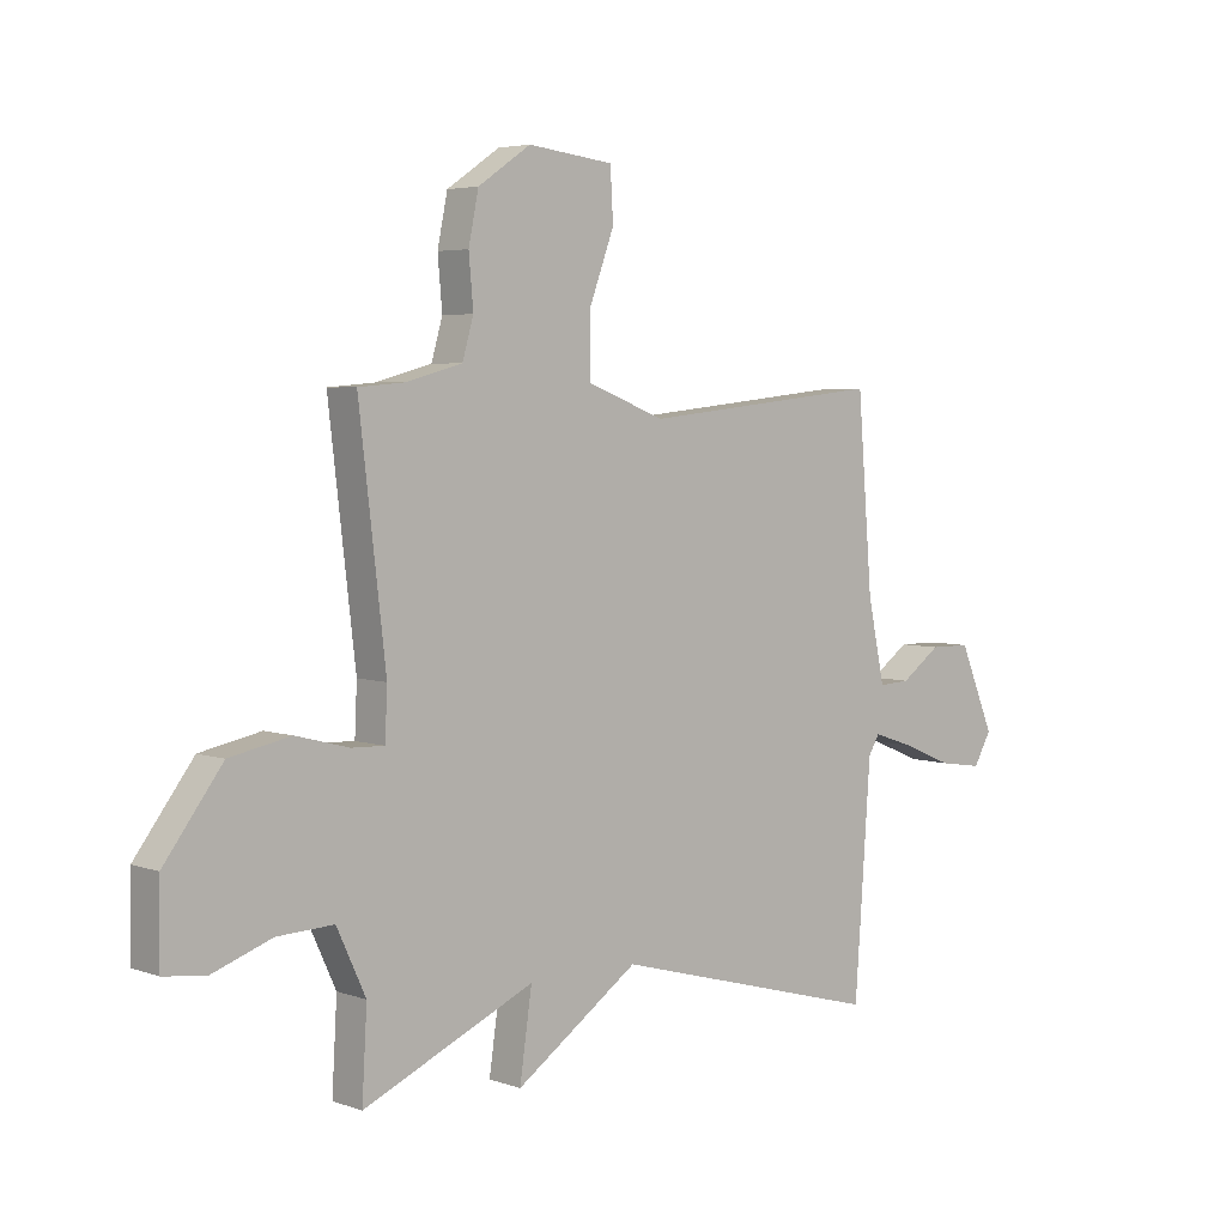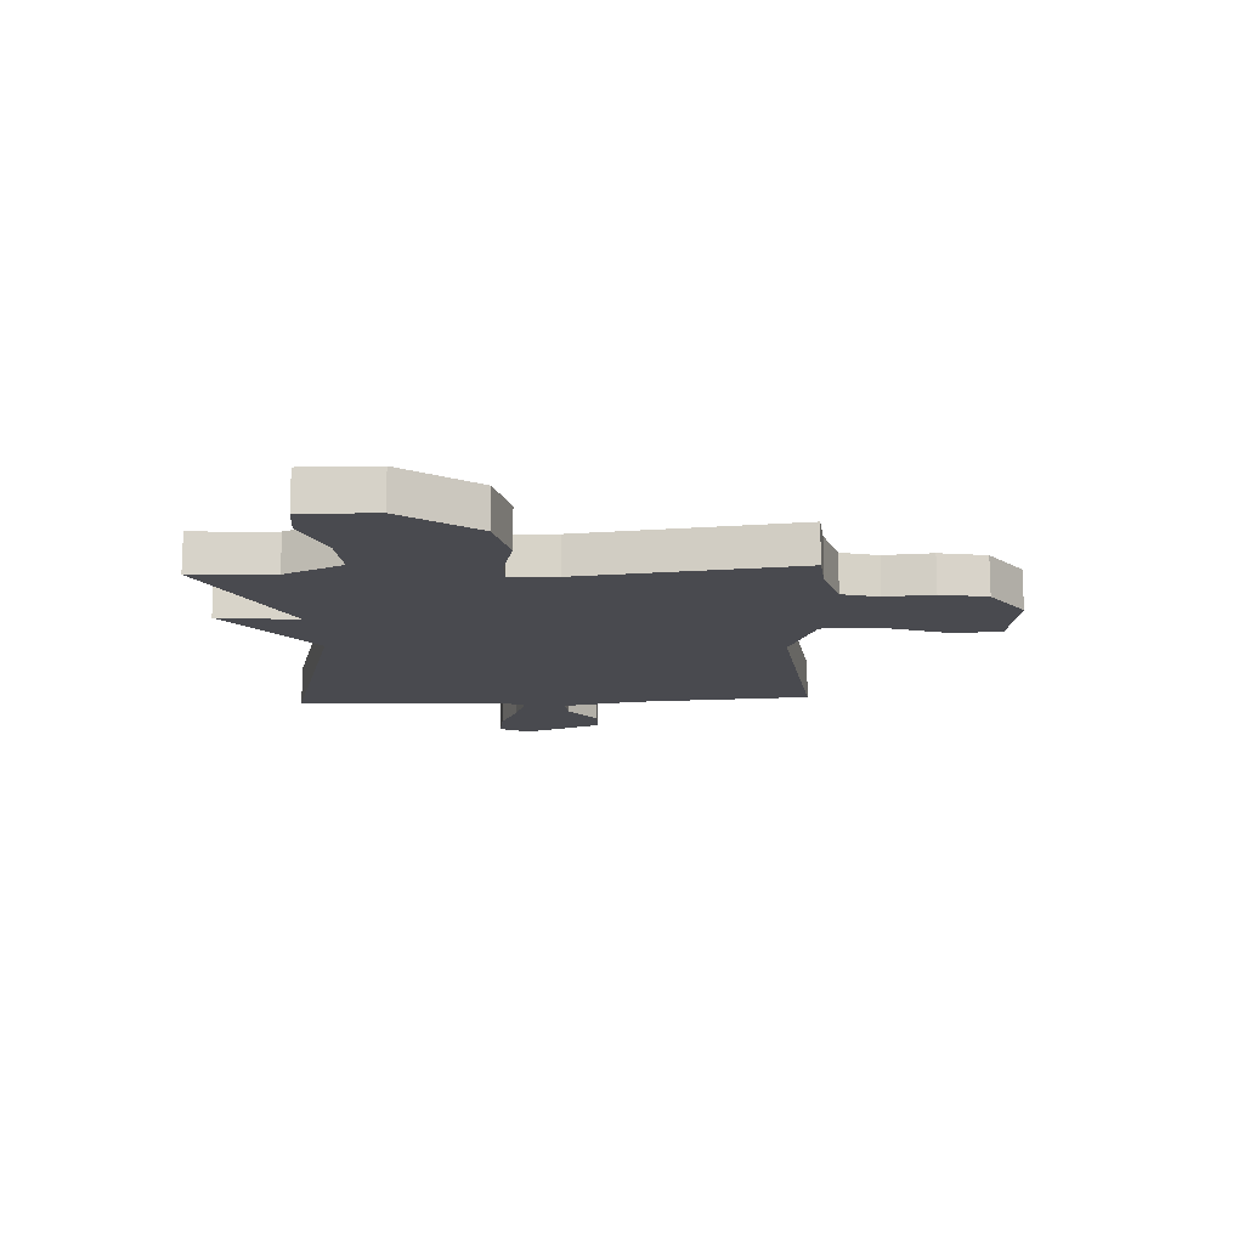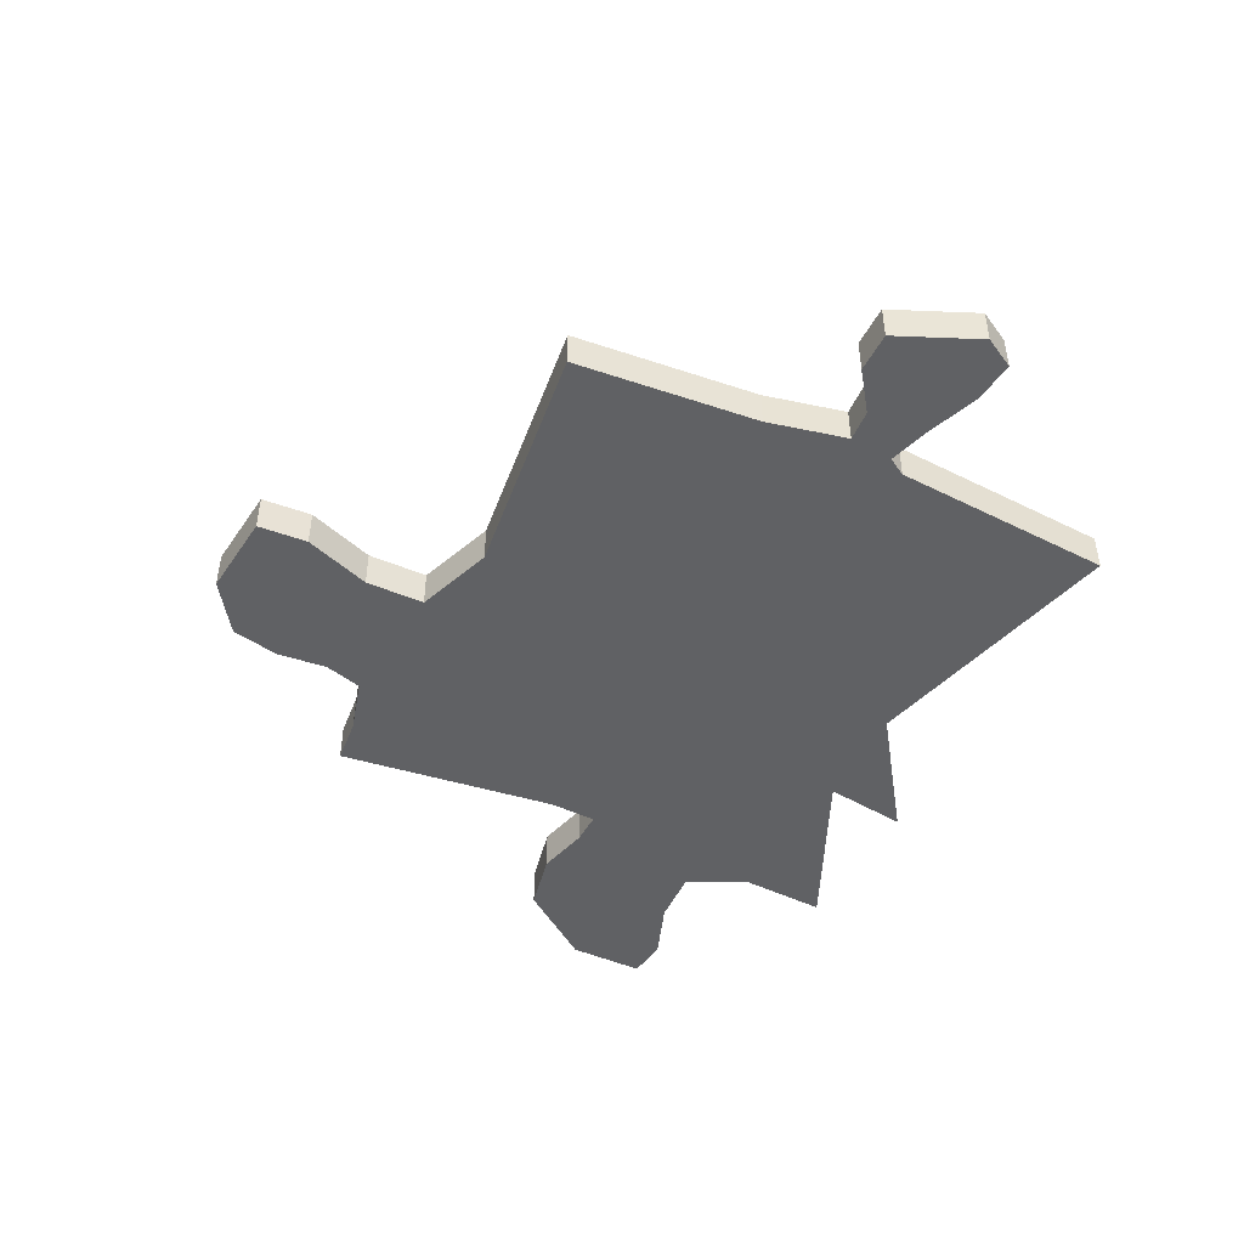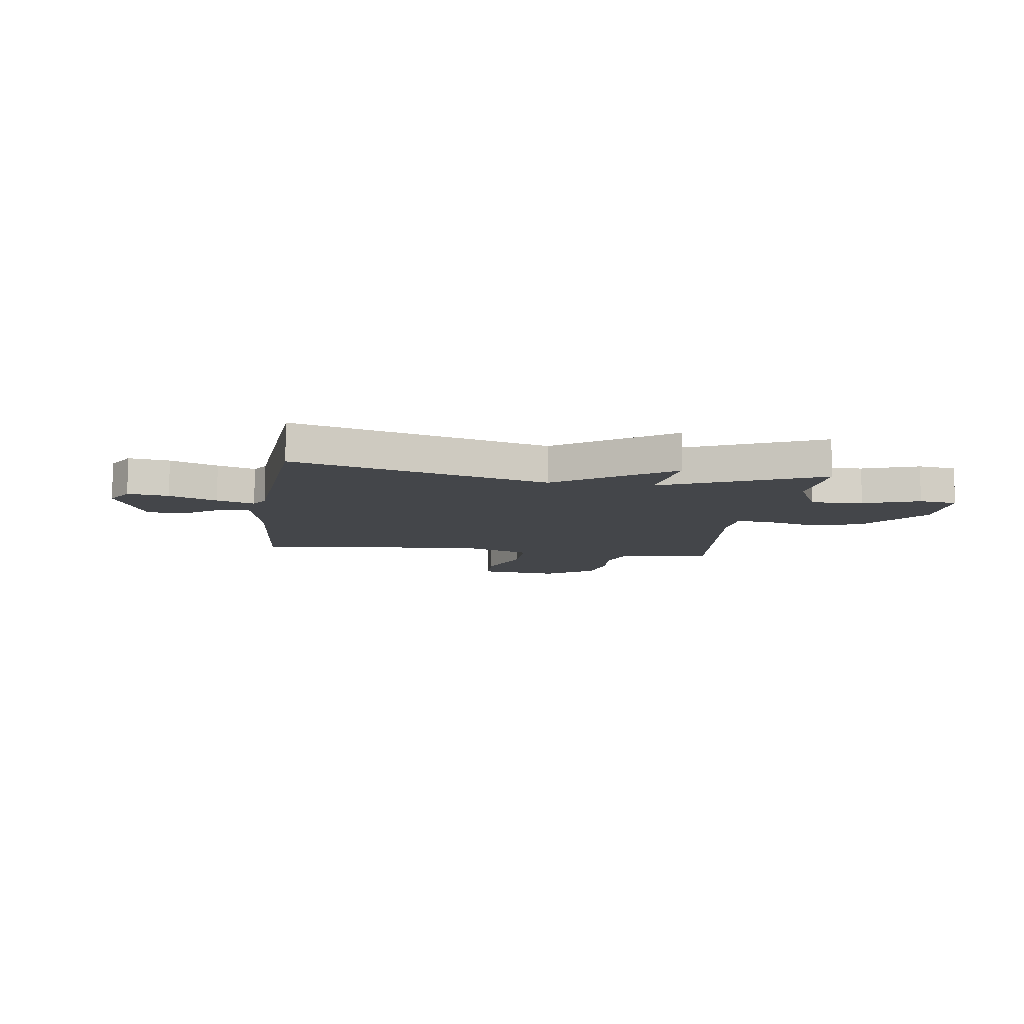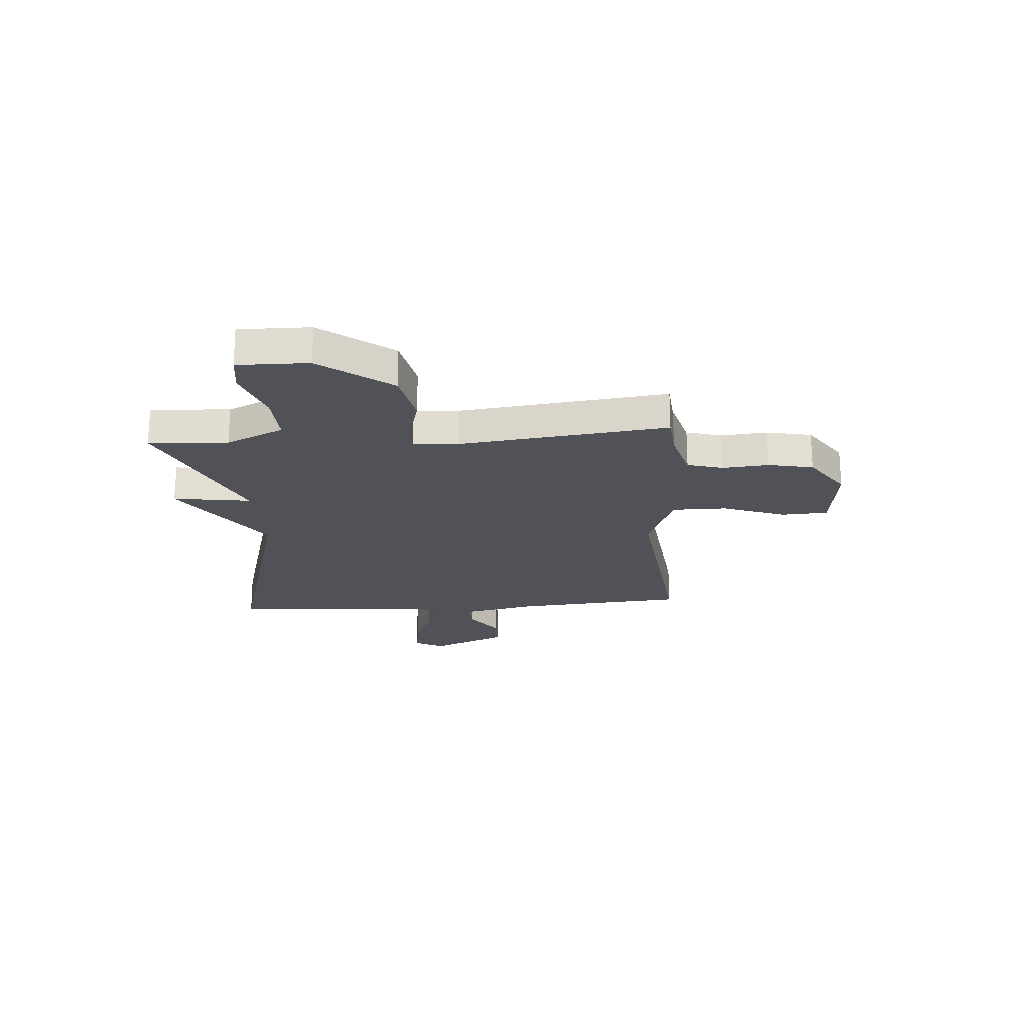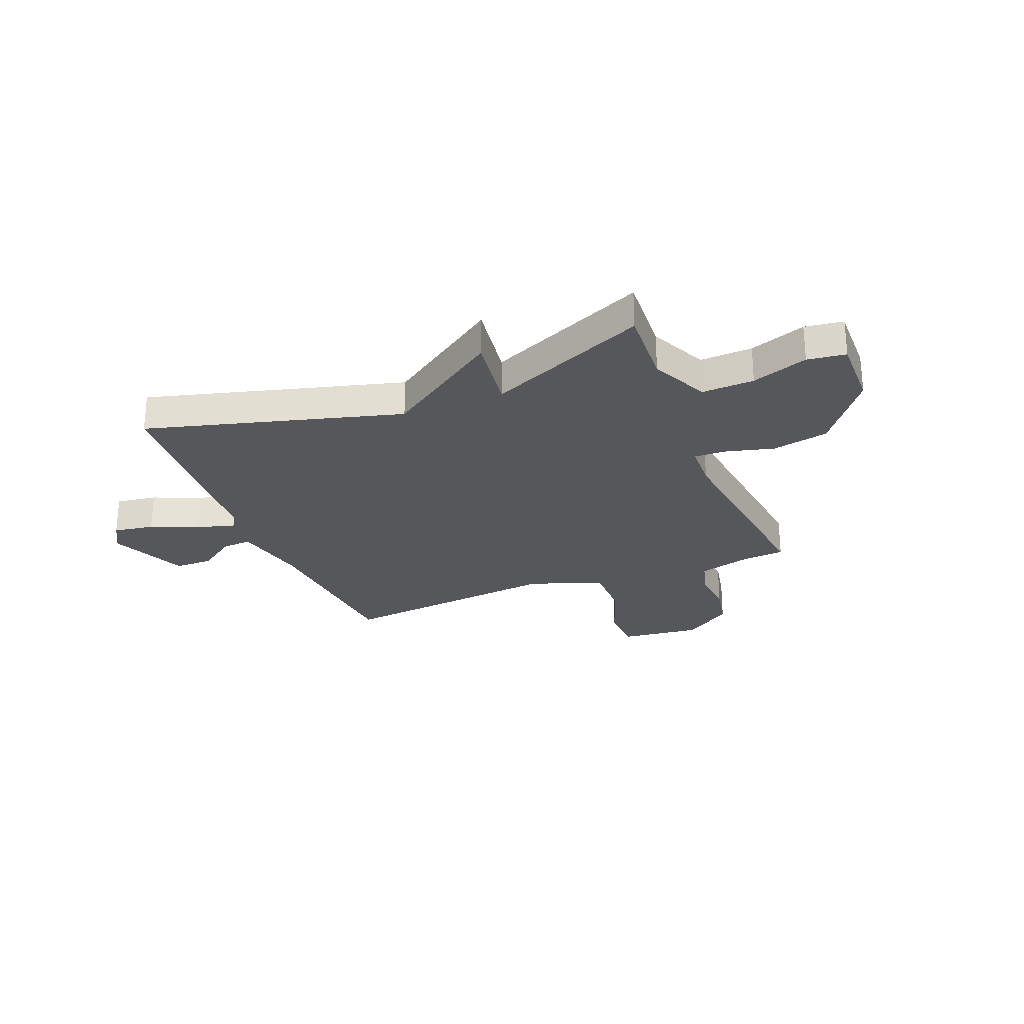
<metadata>
{"format":"obj","ext":"obj","renderer":"f3d","projection":"perspective","resolution":1024,"background":"white","views":[{"elev":4.5,"azim":-42.0,"up":"+Z"},{"elev":-13.6,"azim":-86.8,"up":"+Y"},{"elev":-46.8,"azim":64.4,"up":"+Y"},{"elev":-9.8,"azim":171.8,"up":"+Y"},{"elev":-21.5,"azim":-85.8,"up":"+Y"},{"elev":-26.6,"azim":-158.1,"up":"+Y"}]}
</metadata>
<code>
v -0.5 0.07 -0.5
v -0.491 0.07 -0.345
v -0.543 0.07 -0.233
v -0.644 0.07 -0.237
v -0.752 0.07 -0.275
v -0.826 0.07 -0.265
v -0.824 0.07 -0.127
v -0.72 0.07 0.011
v -0.611 0.07 0.033
v -0.515 0.07 0.008
v -0.456 0.07 0.006
v -0.452 0.07 0.094
v -0.5 0.07 0.5
v -0.416 0.07 0.507
v -0.316 0.07 0.534
v -0.296 0.07 0.603
v -0.304 0.07 0.693
v -0.286 0.07 0.781
v -0.191 0.07 0.845
v -0.037 0.07 0.827
v -0.032 0.07 0.736
v -0.077 0.07 0.615
v -0.077 0.07 0.507
v 0.064 0.07 0.454
v 0.5 0.07 0.5
v 0.527 0.07 0.165
v 0.558 0.07 0.019
v 0.615 0.07 0.022
v 0.687 0.07 0.073
v 0.761 0.07 0.072
v 0.825 0.07 -0.079
v 0.793 0.07 -0.135
v 0.714 0.07 -0.123
v 0.622 0.07 -0.085
v 0.549 0.07 -0.061
v 0.529 0.07 -0.094
v 0.5 0.07 -0.5
v 0.008 0.07 -0.365
v -0.214 0.07 -0.517
v -0.192 0.07 -0.365
v -0.5 0 -0.5
v -0.491 0 -0.345
v -0.543 0 -0.233
v -0.644 0 -0.237
v -0.752 0 -0.275
v -0.826 0 -0.265
v -0.824 0 -0.127
v -0.72 0 0.011
v -0.611 0 0.033
v -0.515 0 0.008
v -0.456 0 0.006
v -0.452 0 0.094
v -0.5 0 0.5
v -0.416 0 0.507
v -0.316 0 0.534
v -0.296 0 0.603
v -0.304 0 0.693
v -0.286 0 0.781
v -0.191 0 0.845
v -0.037 0 0.827
v -0.032 0 0.736
v -0.077 0 0.615
v -0.077 0 0.507
v 0.064 0 0.454
v 0.5 0 0.5
v 0.527 0 0.165
v 0.558 0 0.019
v 0.615 0 0.022
v 0.687 0 0.073
v 0.761 0 0.072
v 0.825 0 -0.079
v 0.793 0 -0.135
v 0.714 0 -0.123
v 0.622 0 -0.085
v 0.549 0 -0.061
v 0.529 0 -0.094
v 0.5 0 -0.5
v 0.008 0 -0.365
v -0.214 0 -0.517
v -0.192 0 -0.365
f 38 39 40
f 36 37 38
f 35 36 38 40
f 32 33 34
f 31 32 34
f 30 31 34
f 29 30 34
f 28 29 34
f 27 28 34 35
f 26 27 35 40
f 40 1 2
f 26 40 2
f 25 26 2
f 24 25 2
f 20 21 22
f 19 20 22
f 18 19 22
f 17 18 22
f 16 17 22
f 15 16 22 23
f 14 15 23 24
f 12 13 14 24
f 8 9 10
f 7 8 10
f 6 7 10
f 5 6 10
f 4 5 10
f 3 4 10 11
f 2 3 11
f 24 2 11
f 11 12 24
f 80 79 78
f 78 77 76
f 80 78 76 75
f 74 73 72
f 74 72 71
f 74 71 70
f 74 70 69
f 74 69 68
f 75 74 68 67
f 80 75 67 66
f 42 41 80
f 42 80 66
f 42 66 65
f 42 65 64
f 62 61 60
f 62 60 59
f 62 59 58
f 62 58 57
f 62 57 56
f 63 62 56 55
f 64 63 55 54
f 64 54 53 52
f 50 49 48
f 50 48 47
f 50 47 46
f 50 46 45
f 50 45 44
f 51 50 44 43
f 51 43 42
f 51 42 64
f 64 52 51
f 1 41 42 2
f 2 42 43 3
f 3 43 44 4
f 4 44 45 5
f 5 45 46 6
f 6 46 47 7
f 7 47 48 8
f 8 48 49 9
f 9 49 50 10
f 10 50 51 11
f 11 51 52 12
f 12 52 53 13
f 13 53 54 14
f 14 54 55 15
f 15 55 56 16
f 16 56 57 17
f 17 57 58 18
f 18 58 59 19
f 19 59 60 20
f 20 60 61 21
f 21 61 62 22
f 22 62 63 23
f 23 63 64 24
f 24 64 65 25
f 25 65 66 26
f 26 66 67 27
f 27 67 68 28
f 28 68 69 29
f 29 69 70 30
f 30 70 71 31
f 31 71 72 32
f 32 72 73 33
f 33 73 74 34
f 34 74 75 35
f 35 75 76 36
f 36 76 77 37
f 37 77 78 38
f 38 78 79 39
f 39 79 80 40
f 40 80 41 1

</code>
